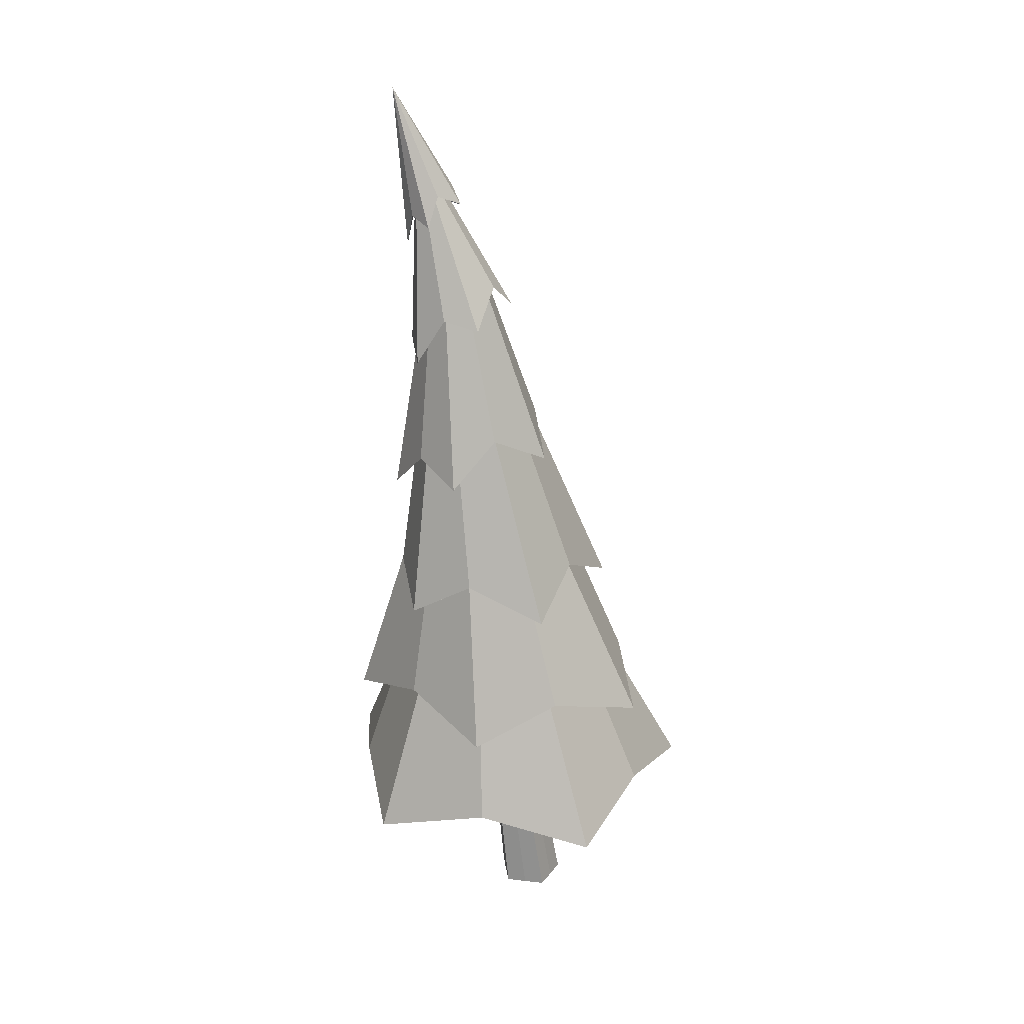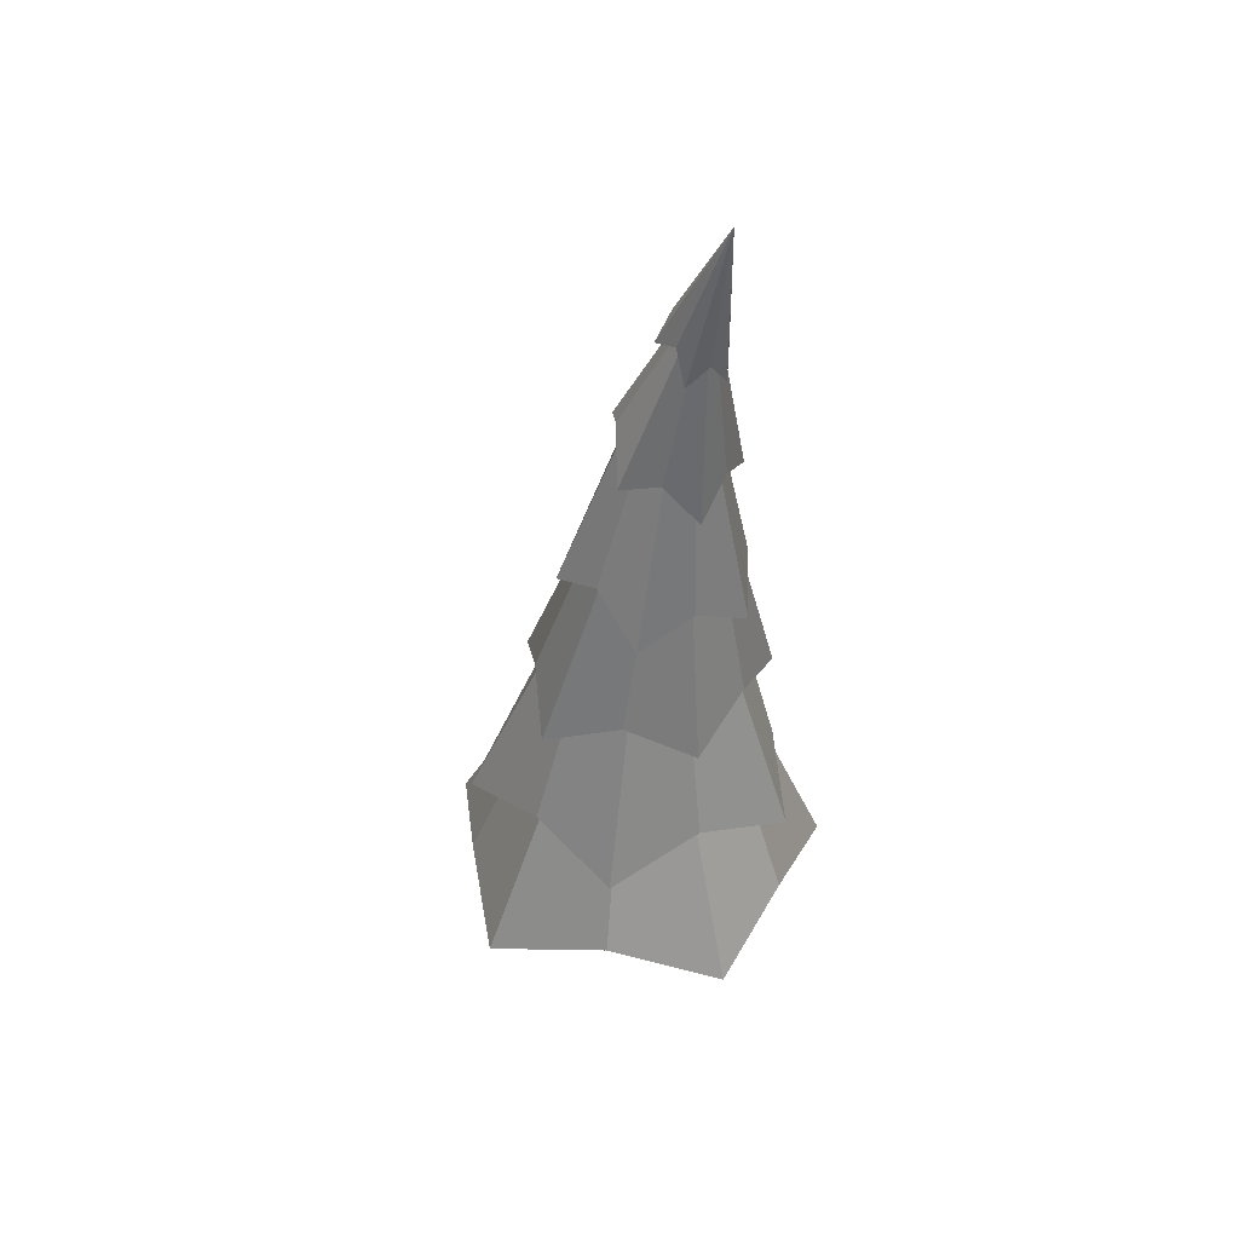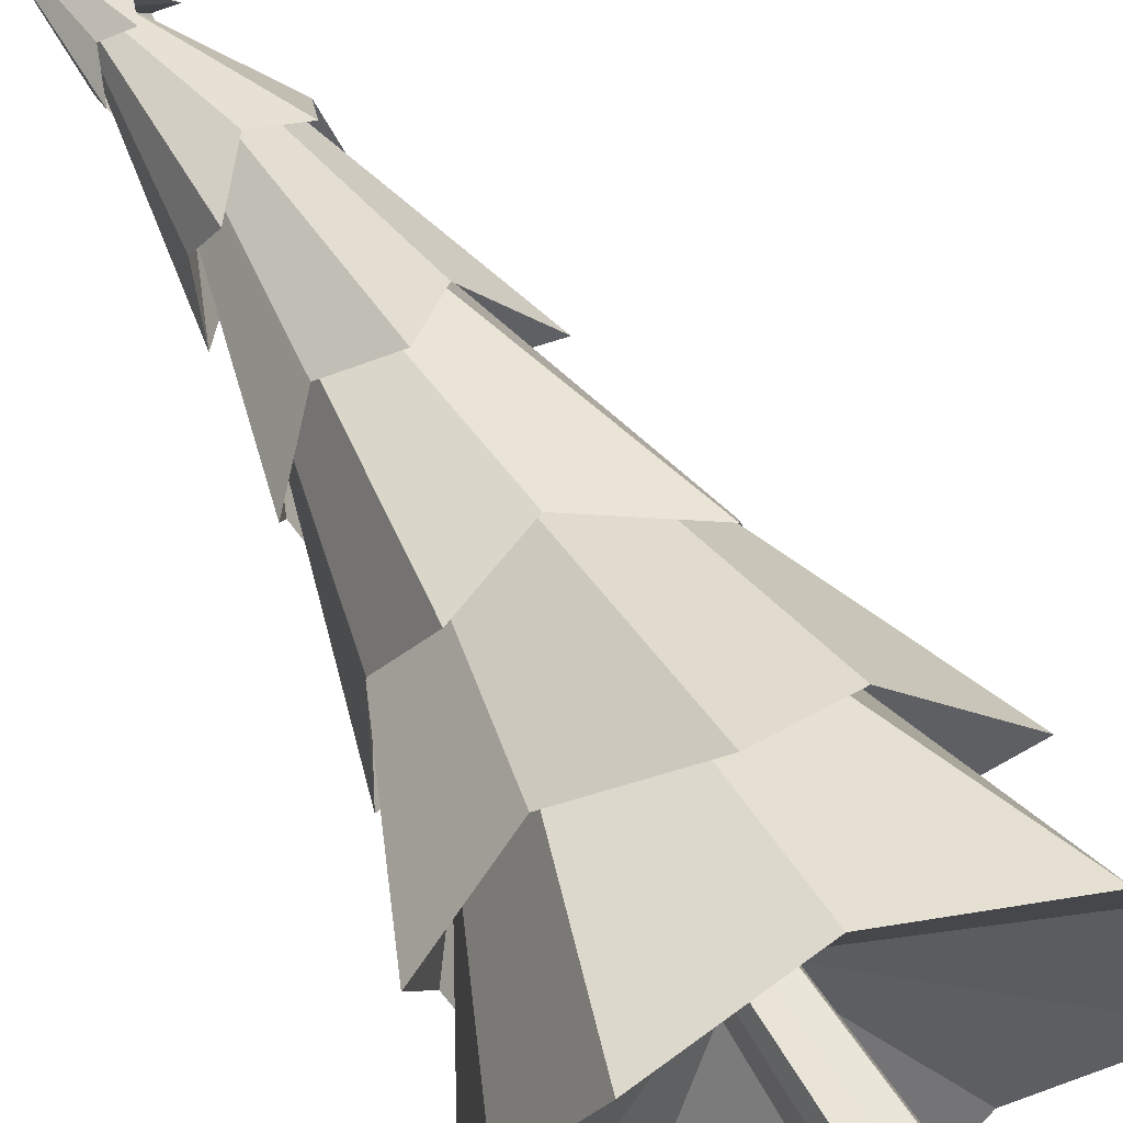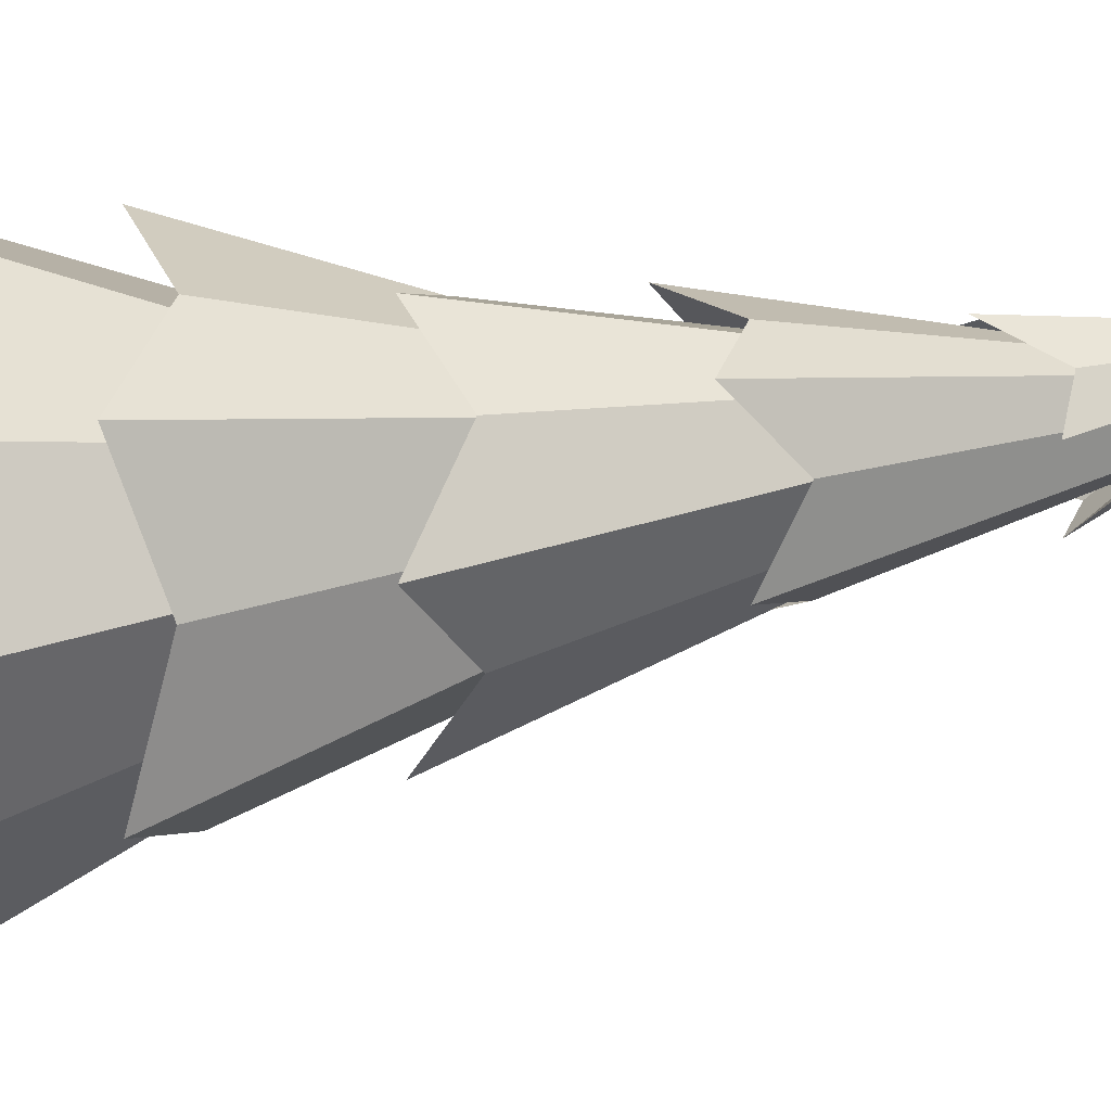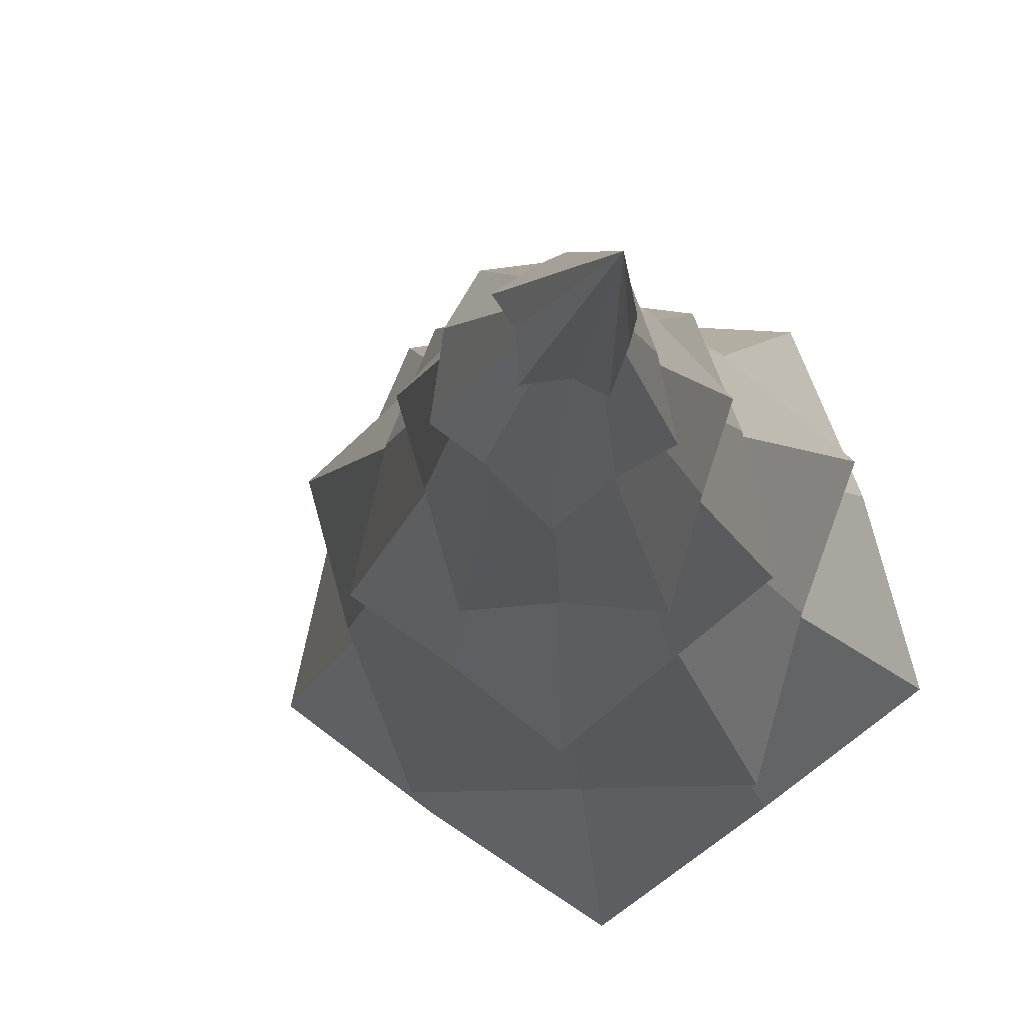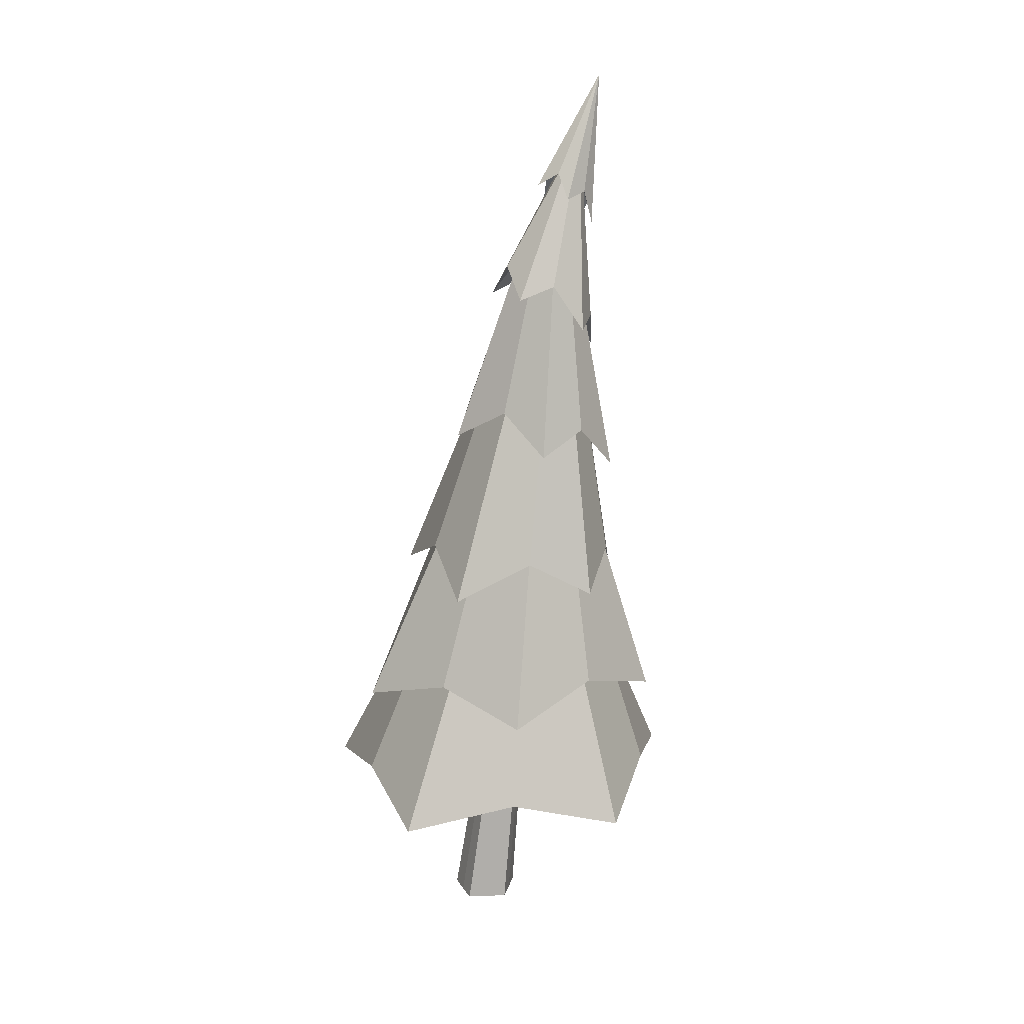
<metadata>
{"format":"obj","ext":"obj","renderer":"f3d","projection":"perspective","resolution":1024,"background":"white","views":[{"elev":26.3,"azim":10.5,"up":"+Y"},{"elev":41.0,"azim":-134.6,"up":"+Y"},{"elev":61.6,"azim":-23.5,"up":"+Z"},{"elev":69.9,"azim":87.6,"up":"+Z"},{"elev":-12.3,"azim":-170.5,"up":"+Z"},{"elev":18.9,"azim":139.5,"up":"+Y"}]}
</metadata>
<code>
o Pine_Tree_2_Spring_Cylinder.043
v -0.3008 1.509 -0.1283
v -0.3731 1.501 -0.07402
v -0.3477 1.51 0.01156
v -0.3166 1.501 0.09564
v -1.01 6.267 -0.1315
v -0.2253 1.509 0.09842
v -0.1331 1.499 0.09618
v -0.1028 1.508 0.01225
v -0.07625 1.499 -0.07315
v -0.1495 1.508 -0.1279
v -0.2252 1.5 -0.1784
v -0.8477 5.413 0.04478
v -0.7766 4.407 0.2924
v -0.7458 3.706 0.39
v -0.7549 2.603 0.6808
v -0.7647 1.938 0.7126
v -0.7135 5.357 0.1354
v -0.5782 4.734 0.2887
v -0.4585 3.575 0.6064
v -0.3339 2.84 0.6917
v -0.2135 1.721 1.067
v -0.2372 1.931 -0.9416
v -0.2698 2.611 -0.9061
v -0.4485 3.768 -0.5971
v -0.5315 4.494 -0.5077
v -0.7473 5.459 -0.2724
v -0.6017 5.588 -0.1515
v -0.1877 4.714 -0.2067
v -0.01691 3.897 -0.2276
v 0.5084 2.566 -0.3084
v 0.6508 1.919 -0.3085
v -0.6637 5.559 0.04458
v -0.3367 4.669 0.2882
v -0.2017 3.876 0.3826
v 0.1952 2.581 0.6713
v 0.3114 1.919 0.7123
v -0.517 5.497 -0.02141
v -0.2708 4.921 0.03908
v 0.1231 3.671 0.1482
v 0.3255 2.832 0.1837
v 0.8523 1.719 0.3151
v -0.9017 5.19 -0.02098
v -0.8711 4.506 0.04163
v -0.9865 3.404 0.1589
v -0.9481 2.778 0.1953
v -1.262 1.732 0.3113
v -0.5837 5.417 -0.2747
v -0.3748 4.814 -0.3623
v -0.08582 3.622 -0.5859
v 0.08014 2.842 -0.6298
v 0.4404 1.72 -0.9084
v -0.8993 5.351 -0.1511
v -0.9053 4.282 -0.2006
v -0.9015 3.608 -0.2164
v -1.028 2.563 -0.2938
v -1.072 1.939 -0.3062
v -0.8215 5.227 -0.2744
v -0.7457 4.557 -0.3607
v -0.7672 3.447 -0.5789
v -0.6944 2.802 -0.6212
v -0.8722 1.729 -0.9114
v -0.6553 2.273 0.5499
v -0.2722 2.252 0.6671
v 0.3979 2.238 -0.2533
v 0.1402 2.247 0.5444
v 0.3845 2.228 0.1829
v -0.8847 2.256 0.1903
v 0.1307 2.242 -0.5978
v -0.8896 2.262 -0.245
v -0.2537 2.271 -0.7422
v -0.6386 2.261 -0.5914
v -0.6539 3.137 0.4094
v -0.3442 3.173 -0.5916
v 0.1174 3.215 -0.216
v -0.3841 3.187 0.5215
v -0.07139 3.214 0.4034
v 0.1201 3.232 0.1285
v -0.8595 3.085 0.1362
v -0.06337 3.211 -0.5011
v -0.8334 3.073 -0.2075
v -0.66 3.115 -0.4954
v -0.5141 4.11 0.3187
v -0.6969 4.027 0.2579
v -0.4825 4.089 -0.4466
v -0.184 4.232 -0.1829
v -0.3128 4.206 0.2531
v -0.1953 4.241 0.05452
v -0.8152 3.942 0.06023
v -0.3036 4.167 -0.3676
v -0.8127 3.936 -0.1761
v -0.6859 3.981 -0.364
v -0.7157 4.778 0.118
v -0.5802 4.836 -0.3105
v -0.3878 4.991 -0.1478
v -0.5961 4.885 0.172
v -0.4695 4.958 0.1173
v -0.3822 5.027 0.001428
v -0.8012 4.716 0.002059
v -0.4552 4.945 -0.2739
v -0.7892 4.698 -0.147
v -0.7141 4.753 -0.2735
v -0.7711 5.527 -0.2058
v -0.7739 5.534 -0.001198
v -0.6829 5.605 -0.1327
v -0.8319 5.499 -0.01431
v -0.7204 5.587 -0.01439
v -0.6887 5.594 -0.06926
v -0.8564 5.461 -0.06914
v -0.7175 5.56 -0.1791
v -0.8632 5.461 -0.1326
v -0.8213 5.477 -0.1791
v -1.242 1.105 0.3132
v -1.437 0.9184 -0.429
v -0.9484 0.9178 1.043
v -0.1687 0.9174 -1.336
v 0.4717 1.103 -0.9043
v -0.1761 1.103 1.071
v 0.6155 0.9167 1.045
v 0.8768 1.102 0.3177
v 1.095 0.9166 -0.4257
v -0.8386 1.104 -0.9072
v -0.1853 -0.1231 0.06021
v -0.2269 -0.1231 -0.07372
v -0.1402 -0.1231 0.193
v 0 -0.1231 -0.2386
v 0.1145 -0.1231 -0.1576
v 0 -0.1231 0.1949
v 0.1402 -0.1231 0.193
v 0.1853 -0.1231 0.06021
v 0.2269 -0.1231 -0.07372
v -0.1145 -0.1231 -0.1576
f 62 16 46 67
f 88 44 54 90
f 90 54 59 91
f 78 45 55 80
f 83 14 44 88
f 98 43 53 100
f 100 53 58 101
f 69 56 61 71
f 32 5 17
f 27 5 37
f 92 13 43 98
f 111 57 26 102
f 47 5 27
f 37 5 32
f 108 42 52 110
f 80 55 60 81
f 17 5 12
f 101 58 25 93
f 91 59 24 84
f 26 5 47
f 12 5 42
f 67 46 56 69
f 81 60 23 73
f 42 5 52
f 71 61 22 70
f 52 5 57
f 72 15 45 78
f 110 52 57 111
f 57 5 26
f 105 12 42 108
f 70 22 51 68
f 73 23 50 79
f 84 24 49 89
f 93 25 48 99
f 102 26 47 109
f 63 21 16 62
f 75 20 15 72
f 82 19 14 83
f 95 18 13 92
f 103 17 12 105
f 66 41 36 65
f 77 40 35 76
f 87 39 34 86
f 97 38 33 96
f 107 37 32 106
f 68 51 31 64
f 79 50 30 74
f 89 49 29 85
f 99 48 28 94
f 109 47 27 104
f 64 31 41 66
f 74 30 40 77
f 85 29 39 87
f 94 28 38 97
f 104 27 37 107
f 65 36 21 63
f 76 35 20 75
f 86 34 19 82
f 96 33 18 95
f 106 32 17 103
f 118 65 63 117
f 120 64 66 119
f 116 68 64 120
f 119 66 65 118
f 117 63 62 114
f 115 70 68 116
f 121 71 70 115
f 112 67 69 113
f 113 69 71 121
f 114 62 67 112
f 36 76 75 21
f 31 74 77 41
f 51 79 74 31
f 41 77 76 36
f 21 75 72 16
f 22 73 79 51
f 16 72 78 46
f 61 81 73 22
f 56 80 81 61
f 46 78 80 56
f 35 86 82 20
f 30 85 87 40
f 50 89 85 30
f 40 87 86 35
f 20 82 83 15
f 23 84 89 50
f 60 91 84 23
f 15 83 88 45
f 55 90 91 60
f 45 88 90 55
f 34 96 95 19
f 29 94 97 39
f 49 99 94 29
f 39 97 96 34
f 19 95 92 14
f 24 93 99 49
f 59 101 93 24
f 14 92 98 44
f 54 100 101 59
f 44 98 100 54
f 33 106 103 18
f 28 104 107 38
f 48 109 104 28
f 38 107 106 33
f 18 103 105 13
f 25 102 109 48
f 13 105 108 43
f 53 110 111 58
f 43 108 110 53
f 58 111 102 25
f 2 3 112 113
f 3 4 114 112
f 10 11 115 116
f 4 6 117 114
f 6 7 118 117
f 7 8 119 118
f 8 9 120 119
f 9 10 116 120
f 1 2 113 121
f 11 1 121 115
f 6 4 124 127
f 130 129 128 127 124 122 123 131 125 126
f 3 2 123 122
f 10 9 130 126
f 7 6 127 128
f 4 3 122 124
f 2 1 131 123
f 8 7 128 129
f 11 10 126 125
f 1 11 125 131
f 9 8 129 130

</code>
